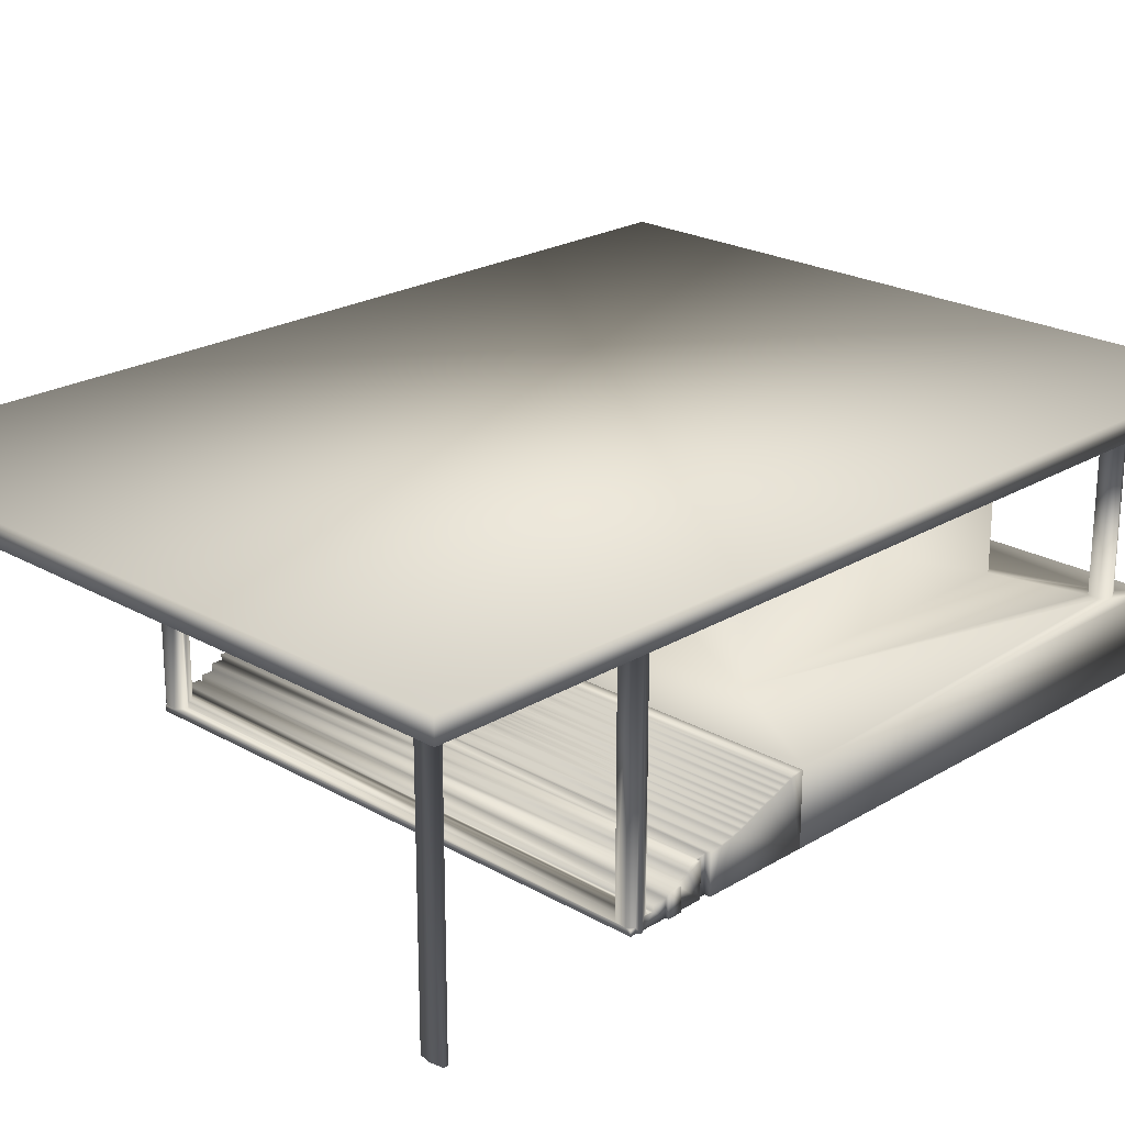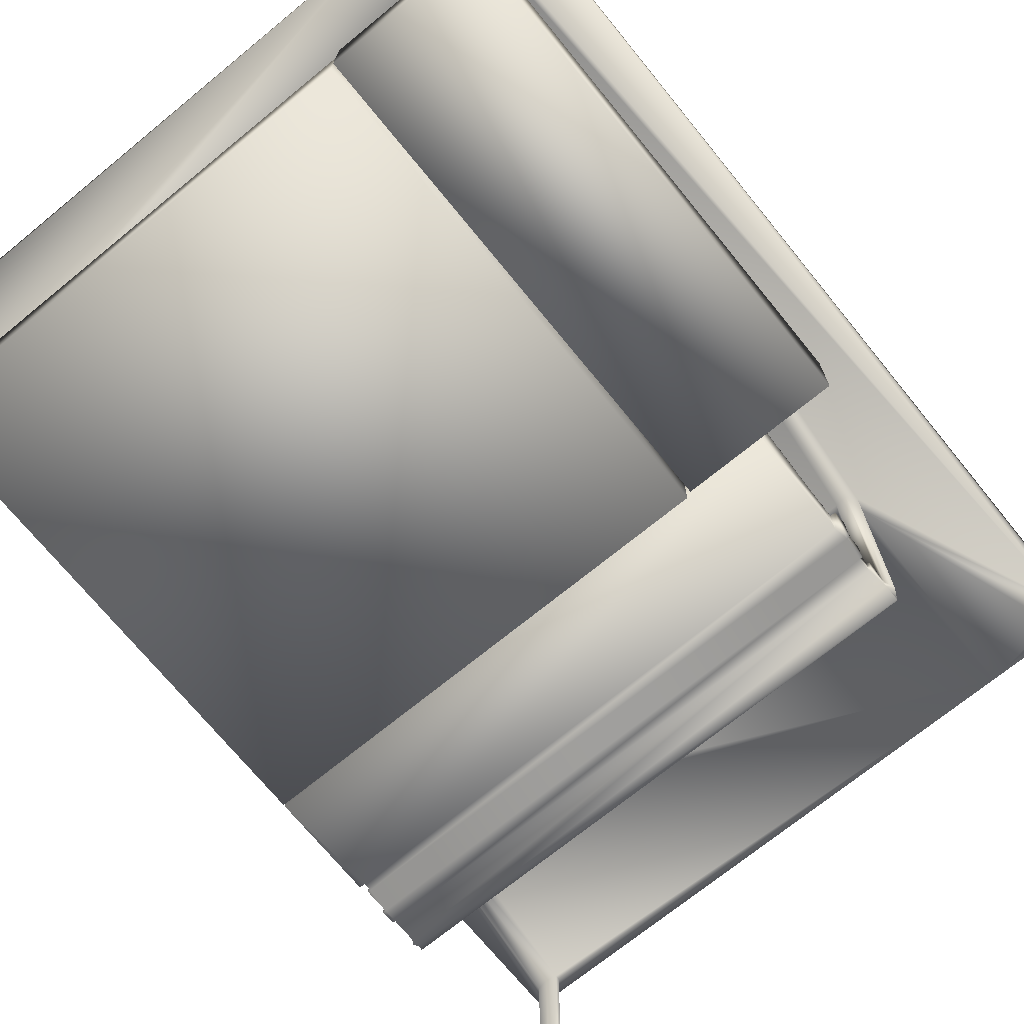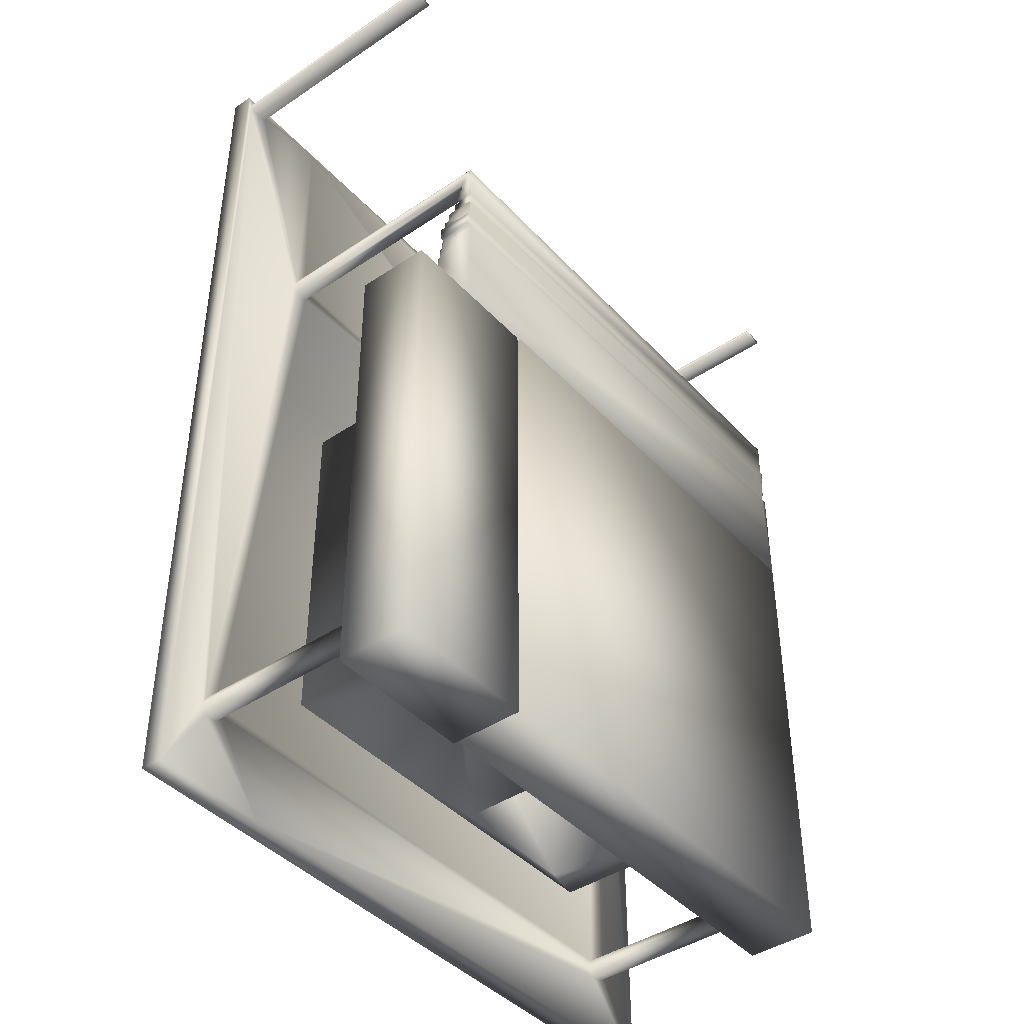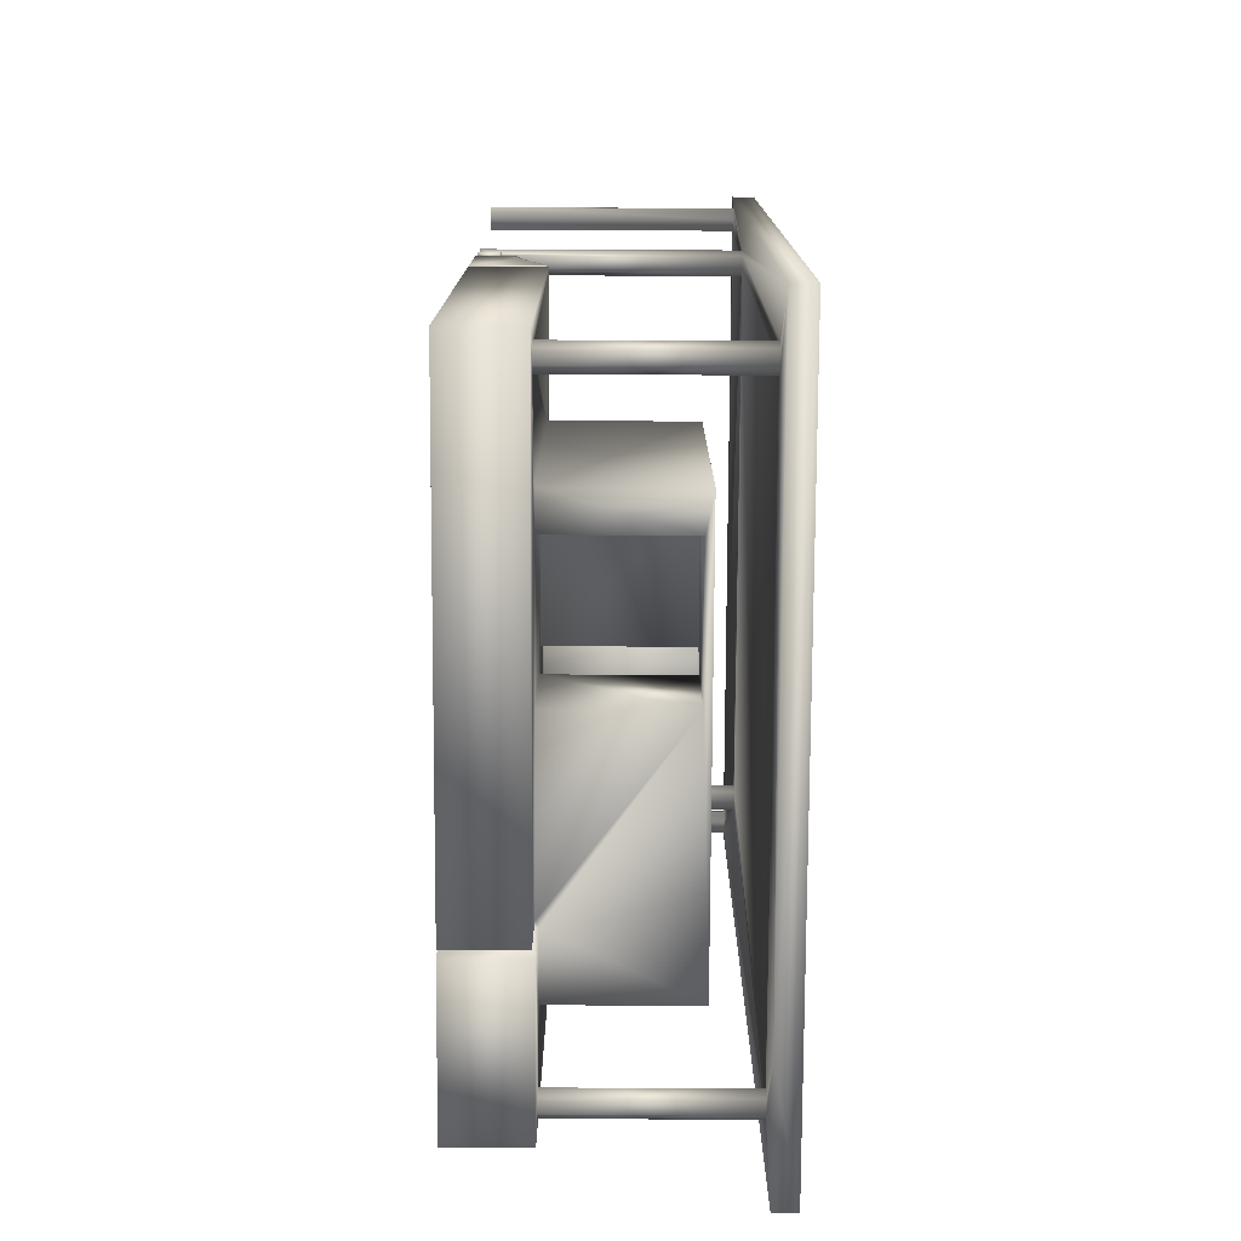
<metadata>
{"format":"obj","ext":"obj","renderer":"f3d","projection":"perspective","resolution":1024,"background":"white","views":[{"elev":22.7,"azim":44.2,"up":"+Y"},{"elev":-71.5,"azim":-140.8,"up":"+Y"},{"elev":-42.5,"azim":-51.3,"up":"+Z"},{"elev":-77.2,"azim":89.7,"up":"+Z"}]}
</metadata>
<code>
o model
v 0.6501 -0.2647 0.4863
v 0.6459 -0.2648 0.4775
v 0.6199 -0.2648 0.4745
v 0.604 -0.2647 0.4926
v -0.4718 -0.2647 0.4934
v -0.4794 -0.2648 0.4775
v -0.5054 -0.2648 0.4745
v -0.5102 -0.2648 0.4799
v 0.6501 -0.2648 0.4642
v 0.6501 -0.2531 0.4642
v -0.5102 -0.2531 0.4642
v -0.5102 -0.2648 0.4642
v -0.5044 -0.2531 0.435
v -0.5102 -0.2531 0.435
v 0.64 -0.2764 0.5167
v 0.6501 -0.2764 0.5052
v 0.614 -0.2764 0.5137
v 0.6043 -0.2764 0.4934
v -0.4694 -0.2764 0.4986
v -0.4853 -0.2764 0.5167
v -0.4718 -0.2764 0.4934
v -0.5102 -0.2764 0.5138
v 0.6501 -0.2764 0.5167
v -0.5102 -0.2764 0.5167
v -0.5044 -0.2883 0.3301
v -0.5102 -0.2882 0.3593
v -0.5044 -0.2882 0.4059
v -0.5102 -0.2882 0.4059
v 0.6443 -0.2883 0.336
v -0.3411 -0.2898 -0.9118
v -0.3411 -0.2885 0.1027
v -0.3294 -0.2898 -0.906
v -0.3294 -0.2885 0.1086
v -0.5044 -0.2885 0.1115
v 0.6443 -0.2882 0.3535
v 0.6501 -0.2882 0.3535
v 0.6501 -0.2882 0.4059
v 0.6501 -0.2881 0.4351
v -0.5044 -0.2881 0.4351
v -0.5102 -0.2881 0.4351
v -0.5102 -0.2881 0.4799
v 0.6501 -0.2881 0.4863
v 0.6501 -0.288 0.5167
v -0.5102 -0.288 0.5167
v -0.5102 -0.288 0.5139
v 0.6501 -0.288 0.5052
v 0.656 -0.1834 0.2338
v 0.656 -0.1776 0.2338
v 0.656 -0.1834 0.2484
v 0.656 -0.1892 0.2484
v 0.656 -0.1892 0.263
v 0.656 -0.1951 0.263
v 0.656 -0.195 0.2834
v 0.656 -0.2009 0.2834
v 0.656 -0.2008 0.3096
v 0.656 -0.2067 0.3096
v 0.656 -0.2066 0.3359
v 0.656 -0.2415 0.4059
v 0.6501 -0.2415 0.4059
v 0.656 -0.2415 0.435
v 0.656 -0.2881 0.4986
v 0.656 -0.2885 0.1086
v 0.656 -0.2898 -0.906
v 0.656 -0.2885 0.1115
v 0.656 -0.2883 0.336
v 0.656 -0.2881 0.4351
v 0.656 -0.2882 0.4059
v 0.6501 -0.2531 0.435
v 0.6501 -0.2183 0.3534
v 0.6501 -0.2182 0.3825
v 0.6501 -0.2299 0.3825
v 0.6501 -0.2299 0.4059
v -0.7318 0.2873 -1
v -0.7318 0.2407 -0.9999
v -0.7318 0.2432 1
v -0.7318 0.2898 0.9999
v -0.722 0.2431 0.9694
v -0.722 -0.2875 0.9701
v -0.722 -0.2875 0.9788
v -0.722 0.2431 0.9781
v -0.6977 -0.2875 0.9657
v -0.6734 -0.2875 0.9701
v -0.6734 -0.2875 0.9788
v -0.6977 -0.2874 0.9832
v -0.6734 0.2431 0.9781
v -0.6977 0.2431 0.9825
v -0.6734 0.2431 0.9694
v -0.6977 0.2431 0.965
v -0.6618 -0.1324 -0.912
v -0.6618 -0.2898 -0.9118
v -0.6618 -0.2885 0.1027
v -0.6618 -0.1311 0.1025
v -0.6496 0.2409 -0.8258
v -0.6136 0.2409 -0.8017
v -0.5977 0.2409 -0.8198
v -0.5213 0.2425 0.492
v -0.5977 -0.1323 -0.8194
v -0.6136 -0.1322 -0.8012
v -0.6077 0.2409 -0.8409
v -0.6077 -0.1323 -0.8405
v -0.6337 0.2409 -0.8439
v -0.6337 -0.1323 -0.8434
v -0.6496 -0.1323 -0.8253
v -0.6396 0.2409 -0.8047
v -0.6396 -0.1323 -0.8042
v -0.5213 -0.2881 0.4926
v -0.516 -0.2882 0.3593
v -0.516 -0.2124 0.3592
v -0.516 -0.2125 0.33
v -0.516 -0.2883 0.3301
v -0.5113 0.2426 0.5131
v -0.5113 -0.288 0.5137
v -0.5102 -0.2183 0.3592
v -0.5102 -0.2299 0.3825
v -0.5102 -0.2182 0.3825
v -0.1253 0.1483 -0.2778
v -0.1253 0.1486 -0.04942
v -0.5102 -0.2299 0.4059
v -0.2362 0.1483 -0.2832
v -0.2362 0.148 -0.5294
v 0.3877 0.1477 -0.7666
v 0.3877 0.1486 -0.04942
v -0.5044 -0.1544 0.1696
v -0.5044 -0.1602 0.1696
v -0.1253 -0.1371 -0.04906
v 0.3877 -0.1371 -0.04906
v 0.02623 0.1328 -0.7666
v 0.312 0.1328 -0.7666
v -0.5044 0.2432 1
v 0.02623 -0.138 -0.7662
v -0.5044 -0.1602 0.1842
v -0.5054 0.2425 0.4738
v -0.3294 -0.138 -0.7662
v 0.3877 -0.138 -0.7662
v 0.312 -0.138 -0.7662
v 0.0554 -0.1376 -0.4457
v 0.0554 0.1332 -0.4461
v 0.312 0.1332 -0.4461
v 0.312 -0.1376 -0.4457
v 0.312 0.1333 -0.3594
v 0.0554 0.1333 -0.3594
v 0.0554 -0.1375 -0.359
v 0.312 -0.1375 -0.359
v 0.312 0.1336 -0.1078
v 0.312 -0.1372 -0.1075
v 0.0554 0.1331 -0.5294
v 0.02623 0.1331 -0.5294
v 0.0554 0.1334 -0.2778
v -0.5044 -0.2008 0.3096
v -0.5044 -0.2009 0.2834
v 0.0554 0.148 -0.5294
v 0.0554 0.1483 -0.2778
v 0.02623 -0.1377 -0.529
v -0.5044 -0.2125 0.33
v 0.02039 0.1336 -0.1078
v -0.5044 -0.2125 0.3359
v 0.02039 -0.1372 -0.1075
v 0.02039 0.1334 -0.2778
v -0.5044 -0.2067 0.3096
v 0.02039 -0.1374 -0.2775
v -0.2362 -0.1377 -0.529
v -0.1253 -0.1374 -0.2775
v -0.2362 -0.1374 -0.2828
v -0.3294 -0.1374 -0.2828
v 0.5748 0.2409 -0.8316
v -0.5044 -0.2415 0.4059
v -0.5044 -0.2066 0.3359
v -0.5044 -0.1486 0.1405
v -0.5044 -0.1427 0.1404
v -0.5044 -0.1428 0.1113
v -0.5044 -0.1544 0.155
v -0.5044 -0.1485 0.155
v 0.604 0.2425 0.492
v 0.6443 -0.2125 0.3359
v -0.5044 -0.166 0.1842
v 0.5908 0.2409 -0.8497
v 0.5908 -0.1381 -0.8493
v 0.5748 -0.1381 -0.8311
v 0.5849 0.2409 -0.8105
v 0.5849 -0.1381 -0.81
v -0.5044 -0.1718 0.2046
v -0.5044 -0.166 0.2046
v -0.5044 -0.1776 0.2192
v -0.5044 -0.1718 0.2192
v 0.64 0.2426 0.516
v 0.6108 0.2409 -0.8075
v 0.6268 0.2409 -0.8256
v 0.6268 -0.1381 -0.8252
v 0.6108 -0.1381 -0.8071
v 0.6168 0.2409 -0.8468
v -0.5044 -0.1834 0.2338
v -0.5044 -0.1776 0.2338
v 0.6168 -0.1381 -0.8463
v 0.6199 0.2425 0.4738
v -0.5044 -0.1892 0.2484
v -0.5044 -0.1834 0.2484
v 0.614 0.2426 0.5131
v -0.5044 -0.1951 0.263
v -0.5044 -0.1892 0.263
v -0.3294 -0.1369 0.1084
v -0.3294 -0.1382 -0.9062
v -0.5044 -0.195 0.2834
v 0.6443 -0.2124 0.3592
v 0.6443 -0.2183 0.3592
v 0.6443 -0.2183 0.3534
v -0.3411 -0.1497 -0.7662
v -0.3294 -0.1497 -0.7662
v -0.3294 -0.1491 -0.2828
v -0.3411 -0.1491 -0.2828
v -0.5044 -0.2415 0.435
v 0.6459 0.2425 0.4768
v 0.7318 0.2898 0.9999
v 0.7318 0.2432 1
v 0.7318 0.2407 -0.9999
v 0.7318 0.2873 -1
v 0.6599 0.2431 0.9636
v 0.6599 -0.2875 0.9642
v 0.6599 -0.2875 0.973
v 0.6599 0.2431 0.9723
v 0.6842 -0.2875 0.9598
v 0.7084 -0.2875 0.9642
v 0.7084 -0.2875 0.973
v 0.6842 -0.2875 0.9773
v 0.7084 0.2431 0.9723
v 0.6842 0.2431 0.9767
v 0.7084 0.2431 0.9636
v 0.6842 0.2431 0.9592
v 0.656 0.2425 0.4979
v 0.656 -0.1369 0.1084
v 0.656 -0.1382 -0.9062
v 0.656 -0.1427 0.1404
v 0.656 -0.1486 0.1405
v 0.656 -0.1428 0.1113
v 0.656 -0.1485 0.155
v 0.656 -0.1544 0.155
v 0.656 -0.1544 0.1696
v 0.656 -0.1602 0.1696
v 0.656 -0.1602 0.1842
v 0.656 -0.166 0.1842
v 0.656 -0.166 0.2046
v 0.656 -0.1718 0.2046
v 0.656 -0.1718 0.2192
v 0.656 -0.1776 0.2192
v -0.3411 -0.1322 -0.7662
v -0.3411 -0.1316 -0.2828
v -0.3411 -0.1311 0.1025
v -0.3411 -0.1324 -0.912
v -0.4853 0.2426 0.516
v -0.4694 0.2425 0.4979
v -0.4752 0.1477 -0.7666
v -0.4752 -0.1322 -0.7662
v -0.4752 -0.1313 -0.04907
v -0.4752 0.1486 -0.04942
v -0.4169 0.1483 -0.2832
v -0.4169 0.1486 -0.04942
v -0.4169 -0.1313 -0.04907
v -0.4169 -0.1316 -0.2828
v -0.4752 0.2407 -0.9999
v -0.4794 0.2425 0.4768
f 6 259 5
f 10 11 9
f 12 9 11
f 5 4 6
f 9 2 1
f 2 9 3
f 9 12 3
f 3 6 4
f 6 3 12
f 6 12 7
f 8 7 12
f 17 4 18
f 249 20 19
f 19 21 5
f 19 5 249
f 5 18 4
f 18 5 21
f 40 14 13
f 20 17 19
f 16 15 23
f 20 15 17
f 18 19 17
f 21 19 18
f 24 20 22
f 25 35 26
f 91 90 31
f 65 29 64
f 34 64 29
f 35 25 29
f 35 27 26
f 36 37 35
f 28 26 27
f 37 27 35
f 38 39 27
f 38 27 37
f 38 42 39
f 40 39 41
f 42 46 39
f 43 44 45
f 41 46 45
f 43 45 46
f 15 20 43
f 23 15 43
f 44 43 20
f 24 44 20
f 39 13 27
f 39 40 13
f 58 59 60
f 41 39 46
f 61 46 42
f 32 63 33
f 62 33 63
f 25 34 29
f 66 38 37
f 66 37 67
f 61 16 46
f 42 1 61
f 38 66 68
f 60 68 66
f 29 65 174
f 57 174 65
f 37 59 67
f 58 67 59
f 70 71 69
f 72 59 71
f 36 69 71
f 68 10 9
f 37 36 59
f 38 68 9
f 9 1 42
f 71 59 36
f 9 42 38
f 23 43 46
f 23 46 16
f 73 74 75
f 73 75 76
f 77 78 79
f 77 79 80
f 82 83 81
f 83 84 81
f 78 81 84
f 78 84 79
f 83 85 86
f 83 86 84
f 82 87 85
f 82 85 83
f 82 81 88
f 82 88 87
f 81 78 77
f 81 77 88
f 86 80 79
f 86 79 84
f 74 77 75
f 77 80 75
f 80 86 75
f 85 129 86
f 93 104 77
f 74 93 77
f 89 90 91
f 89 91 92
f 104 96 77
f 94 132 104
f 96 111 77
f 88 77 111
f 111 129 87
f 165 179 95
f 85 87 129
f 97 95 94
f 97 94 98
f 99 101 258
f 97 100 99
f 97 99 95
f 74 258 101
f 100 102 101
f 100 101 99
f 74 101 93
f 102 103 93
f 102 93 101
f 87 88 111
f 105 104 93
f 105 93 103
f 94 104 105
f 94 105 98
f 129 76 75
f 75 86 129
f 89 92 103
f 89 103 102
f 97 247 100
f 100 89 102
f 103 92 105
f 92 252 105
f 89 100 247
f 98 105 252
f 106 111 96
f 107 108 109
f 107 109 110
f 212 215 76
f 258 74 73
f 95 99 258
f 96 104 132
f 252 251 98
f 106 41 112
f 45 112 41
f 30 31 90
f 25 26 110
f 107 110 26
f 41 106 8
f 112 111 106
f 22 111 112
f 45 22 112
f 26 113 107
f 108 107 113
f 110 109 25
f 114 115 113
f 250 254 120
f 26 114 113
f 28 118 114
f 12 11 14
f 12 14 40
f 40 41 12
f 28 114 26
f 8 12 41
f 44 24 45
f 126 117 125
f 24 22 45
f 117 126 122
f 250 121 127
f 128 127 121
f 130 133 127
f 250 127 244
f 133 244 127
f 132 8 96
f 135 128 134
f 121 134 128
f 136 137 138
f 136 138 139
f 140 141 142
f 140 142 143
f 136 142 141
f 136 141 137
f 97 98 251
f 144 145 157
f 127 146 147
f 106 96 8
f 137 146 138
f 128 138 146
f 128 146 127
f 55 54 149
f 141 140 148
f 144 148 140
f 146 151 147
f 151 137 152
f 146 137 151
f 137 141 152
f 148 152 141
f 127 147 153
f 127 153 130
f 161 153 147
f 90 89 30
f 109 108 156
f 154 109 156
f 155 144 157
f 158 148 155
f 144 155 148
f 7 8 132
f 158 116 152
f 158 152 148
f 160 158 155
f 160 155 157
f 120 161 147
f 120 147 151
f 116 158 162
f 160 162 158
f 117 116 162
f 117 162 125
f 161 120 119
f 161 119 163
f 119 164 163
f 139 138 128
f 139 128 135
f 145 144 140
f 145 140 143
f 179 194 259
f 194 173 259
f 118 28 166
f 27 166 28
f 154 25 109
f 168 169 170
f 171 172 168
f 186 194 179
f 197 129 173
f 129 248 173
f 20 248 22
f 174 167 156
f 124 123 171
f 165 258 176
f 177 176 190
f 131 124 175
f 177 178 165
f 177 165 176
f 180 179 165
f 180 165 178
f 181 182 175
f 180 186 179
f 185 216 197
f 183 184 181
f 170 34 168
f 188 187 186
f 188 186 189
f 190 176 214
f 191 192 183
f 188 193 190
f 188 190 187
f 258 214 176
f 193 177 190
f 180 189 186
f 249 259 173
f 186 187 211
f 195 196 191
f 129 197 216
f 126 180 134
f 135 134 177
f 195 198 199
f 200 229 126
f 125 200 126
f 133 130 201
f 201 130 135
f 178 177 134
f 135 153 139
f 136 139 153
f 130 153 135
f 143 142 145
f 142 160 145
f 136 161 142
f 157 145 160
f 150 202 198
f 160 142 162
f 153 161 136
f 162 142 161
f 161 163 162
f 164 200 163
f 162 163 125
f 125 163 200
f 171 168 34
f 229 189 126
f 201 135 177
f 178 134 180
f 159 149 150
f 156 203 174
f 193 230 177
f 188 230 193
f 108 203 156
f 180 126 189
f 195 34 198
f 159 154 167
f 156 167 154
f 204 203 113
f 108 113 203
f 170 169 233
f 175 34 181
f 231 233 169
f 198 34 150
f 150 25 159
f 69 205 204
f 69 204 70
f 171 34 124
f 113 115 204
f 70 204 115
f 231 169 168
f 183 34 191
f 154 159 25
f 132 259 7
f 71 70 114
f 115 114 70
f 175 124 34
f 31 30 209
f 191 34 195
f 207 32 208
f 208 209 206
f 208 206 207
f 71 114 118
f 71 118 72
f 25 150 34
f 181 34 183
f 118 166 72
f 59 72 166
f 27 13 166
f 210 166 13
f 187 190 214
f 194 186 211
f 201 177 230
f 188 189 229
f 166 210 59
f 60 59 210
f 173 3 4
f 17 197 4
f 60 210 68
f 13 68 210
f 35 29 205
f 174 205 29
f 36 35 69
f 205 69 35
f 13 14 11
f 68 13 10
f 11 10 13
f 243 184 183
f 131 175 239
f 239 175 182
f 183 192 243
f 48 243 192
f 47 48 191
f 192 191 48
f 185 16 228
f 200 33 229
f 47 191 49
f 196 49 191
f 61 228 16
f 196 195 49
f 50 49 195
f 209 30 206
f 214 215 213
f 212 213 215
f 216 217 218
f 216 218 219
f 221 222 220
f 222 223 220
f 217 220 223
f 217 223 218
f 222 224 225
f 222 225 223
f 221 226 224
f 221 224 222
f 221 220 227
f 221 227 226
f 220 217 216
f 220 216 227
f 225 219 218
f 225 218 223
f 228 211 214
f 216 219 129
f 225 213 219
f 129 219 213
f 213 225 224
f 213 224 226
f 227 185 226
f 226 228 213
f 216 185 227
f 214 213 228
f 258 215 214
f 50 195 51
f 199 51 195
f 231 232 233
f 194 211 3
f 3 173 194
f 234 235 232
f 15 185 17
f 236 237 235
f 238 239 237
f 51 199 198
f 240 241 239
f 242 243 241
f 15 16 185
f 51 198 52
f 173 4 197
f 197 17 185
f 111 22 248
f 150 54 202
f 202 53 198
f 52 198 53
f 247 206 30
f 202 54 53
f 246 92 31
f 30 89 247
f 32 201 63
f 200 208 33
f 150 149 54
f 211 2 3
f 56 55 159
f 149 159 55
f 64 170 233
f 57 56 167
f 159 167 56
f 211 228 1
f 2 211 1
f 167 174 57
f 62 229 33
f 170 64 34
f 204 205 203
f 174 203 205
f 207 206 133
f 206 244 133
f 208 164 209
f 245 209 164
f 164 119 245
f 247 244 206
f 245 246 209
f 73 76 215
f 215 258 73
f 249 173 248
f 259 94 179
f 212 76 129
f 250 251 252
f 250 252 253
f 119 120 254
f 250 253 254
f 255 254 253
f 253 252 256
f 253 256 255
f 250 244 251
f 254 257 245
f 254 245 119
f 257 254 255
f 257 255 256
f 94 95 179
f 132 94 259
f 258 165 95
f 111 248 129
f 247 97 251
f 256 252 246
f 92 246 252
f 244 247 251
f 245 257 256
f 245 256 246
f 249 5 259
f 6 7 259
f 92 91 31
f 201 32 207
f 201 207 133
f 122 126 134
f 122 134 121
f 121 250 151
f 152 122 151
f 121 151 122
f 122 152 117
f 152 116 117
f 120 151 250
f 48 47 243
f 230 229 63
f 50 64 47
f 49 50 47
f 235 64 232
f 52 64 50
f 51 52 50
f 54 64 52
f 53 54 52
f 229 62 63
f 56 65 54
f 55 56 54
f 239 64 237
f 233 232 64
f 237 64 235
f 239 241 64
f 241 243 64
f 57 65 56
f 243 47 64
f 64 54 65
f 60 66 67
f 60 67 58
f 228 226 185
f 129 213 212
f 211 187 214
f 230 188 229
f 61 1 228
f 231 168 232
f 232 168 172
f 232 172 234
f 172 235 234
f 235 123 236
f 123 124 237
f 123 237 236
f 131 238 124
f 237 124 238
f 131 239 238
f 182 240 239
f 241 240 181
f 182 181 240
f 184 242 181
f 241 181 242
f 184 243 242
f 235 172 171
f 246 31 209
f 164 208 200
f 33 208 32
f 230 63 201
f 235 171 123
f 20 249 248

</code>
